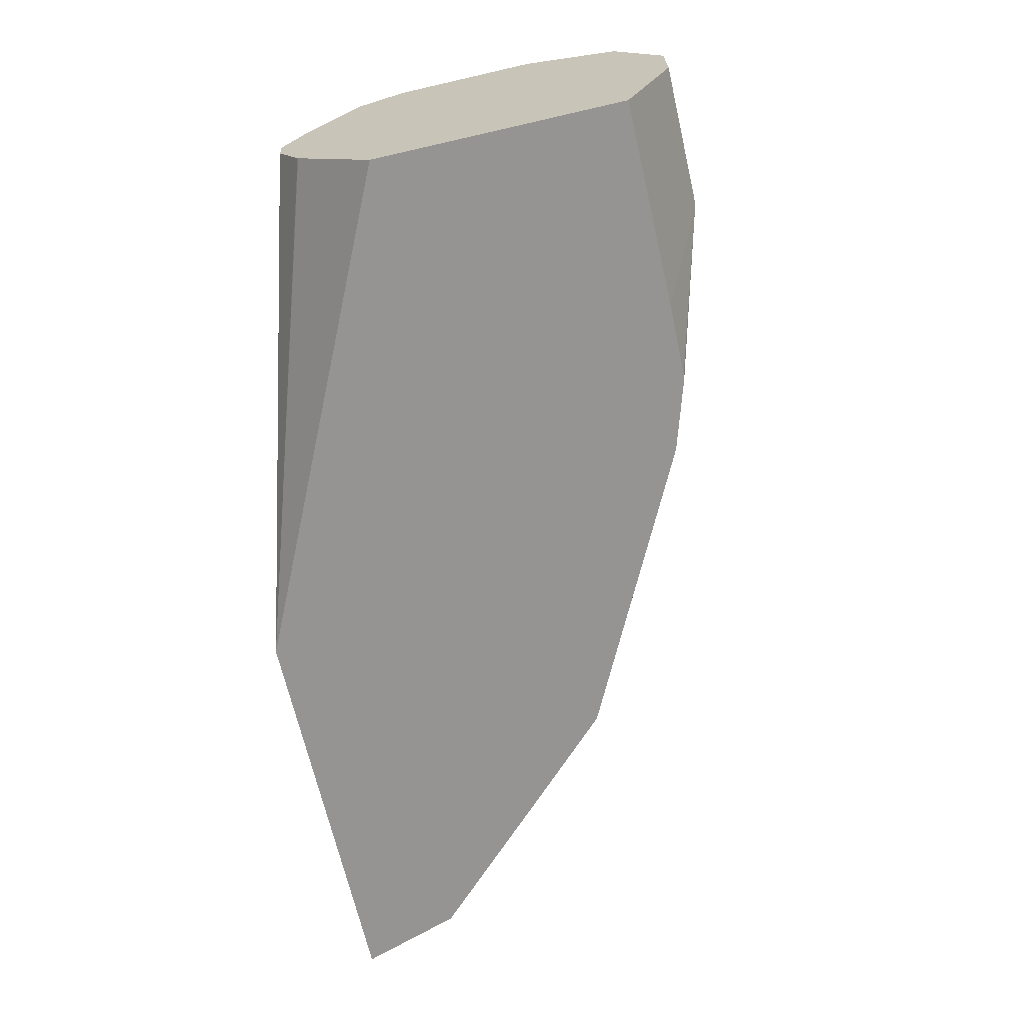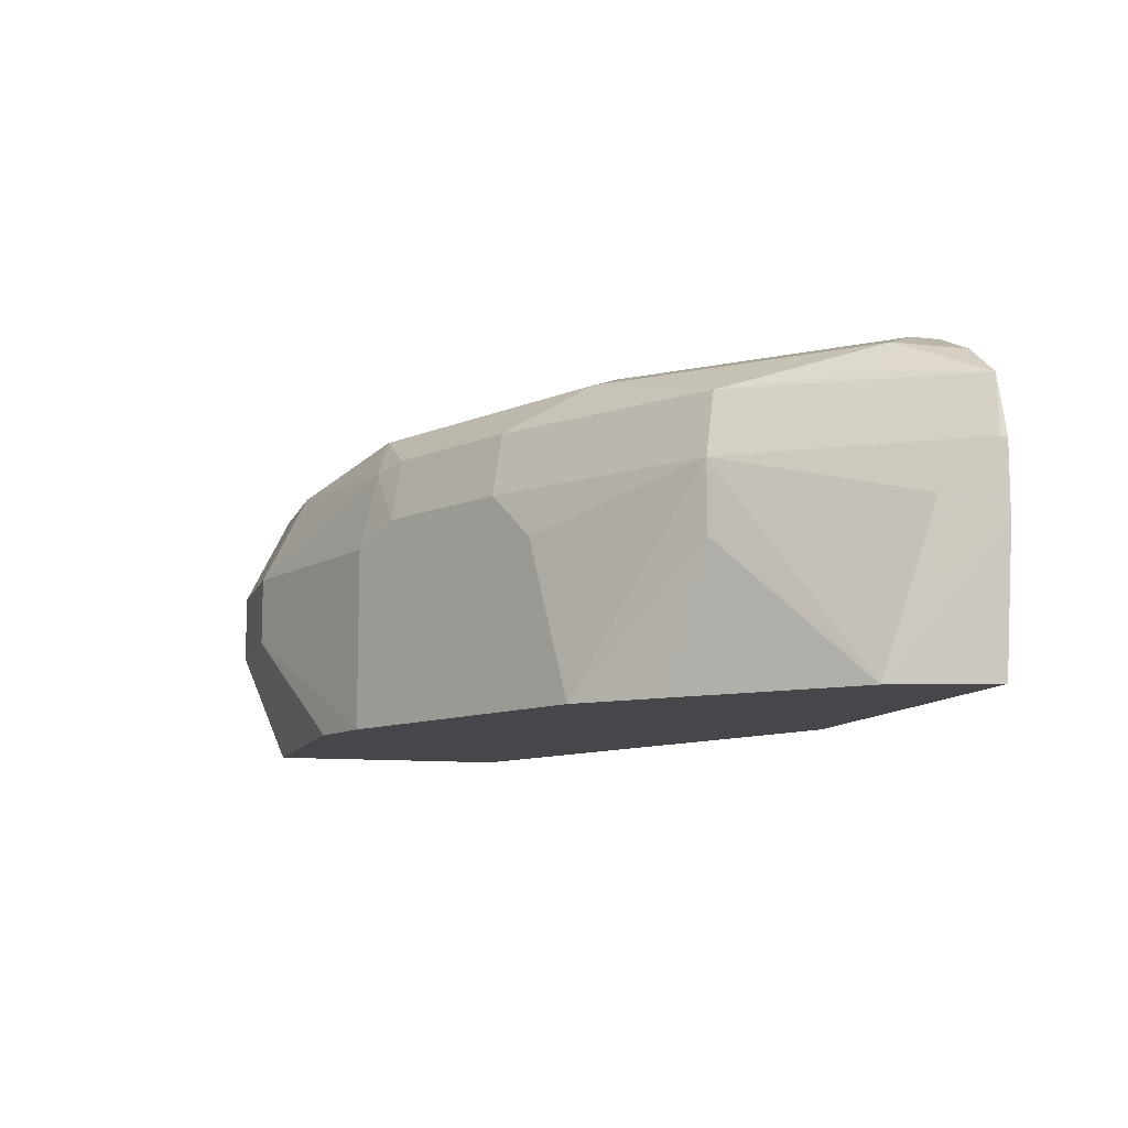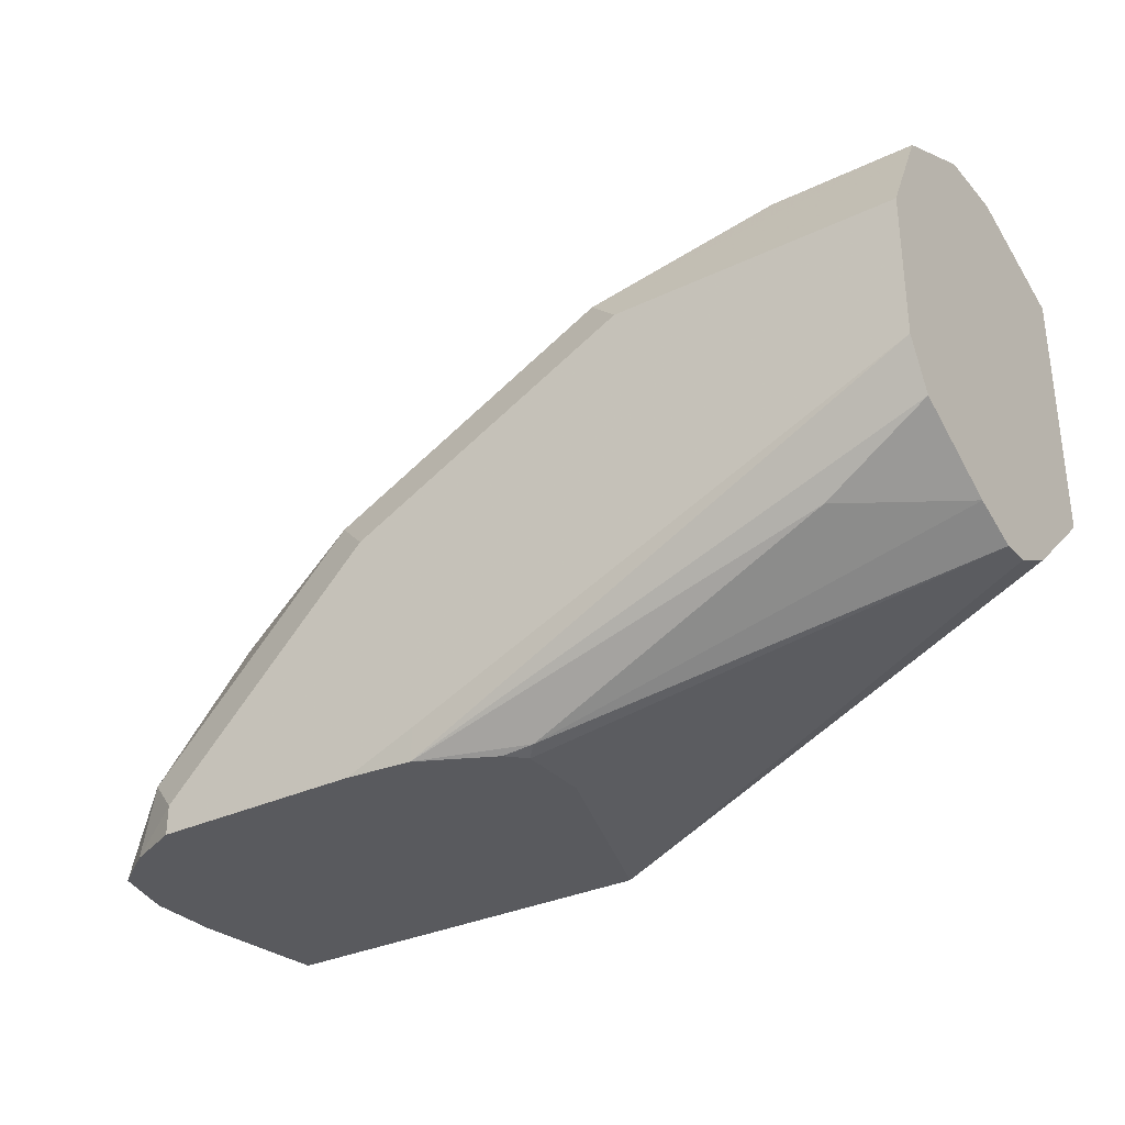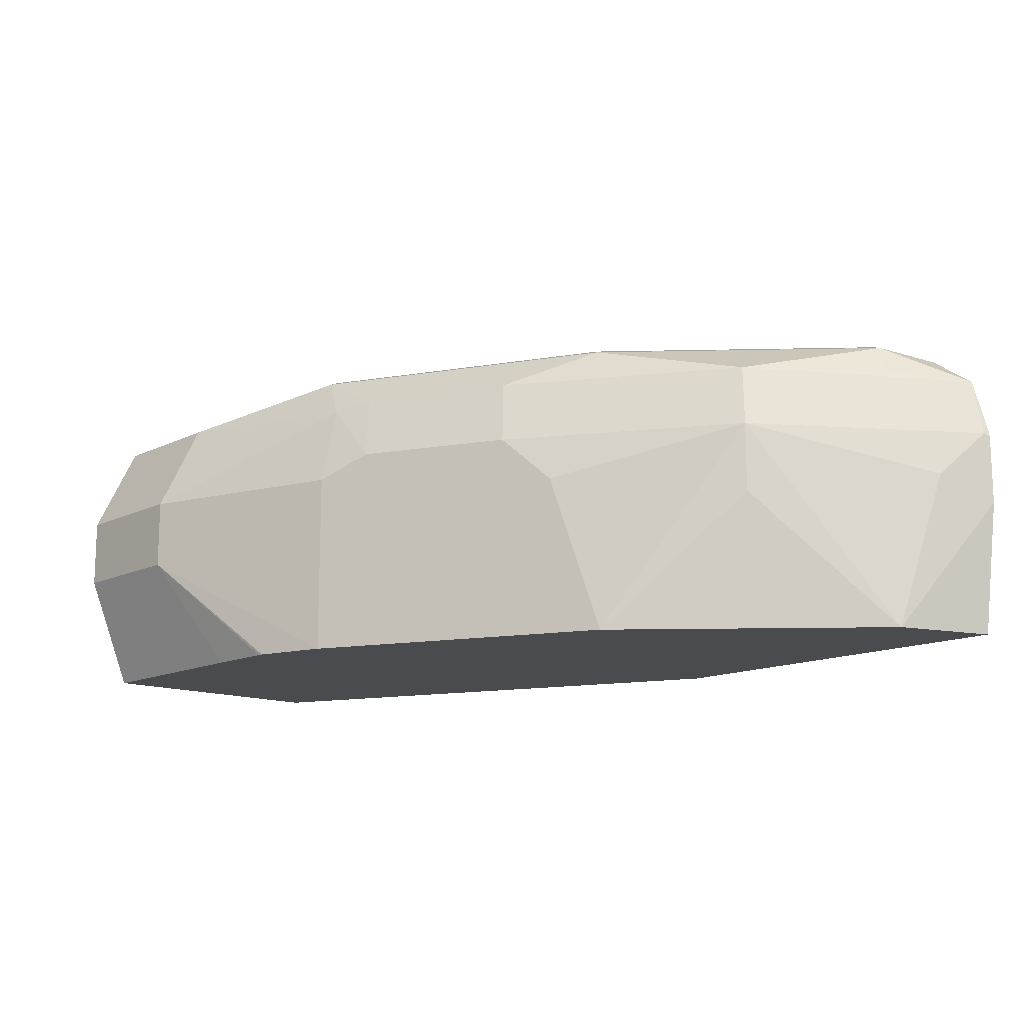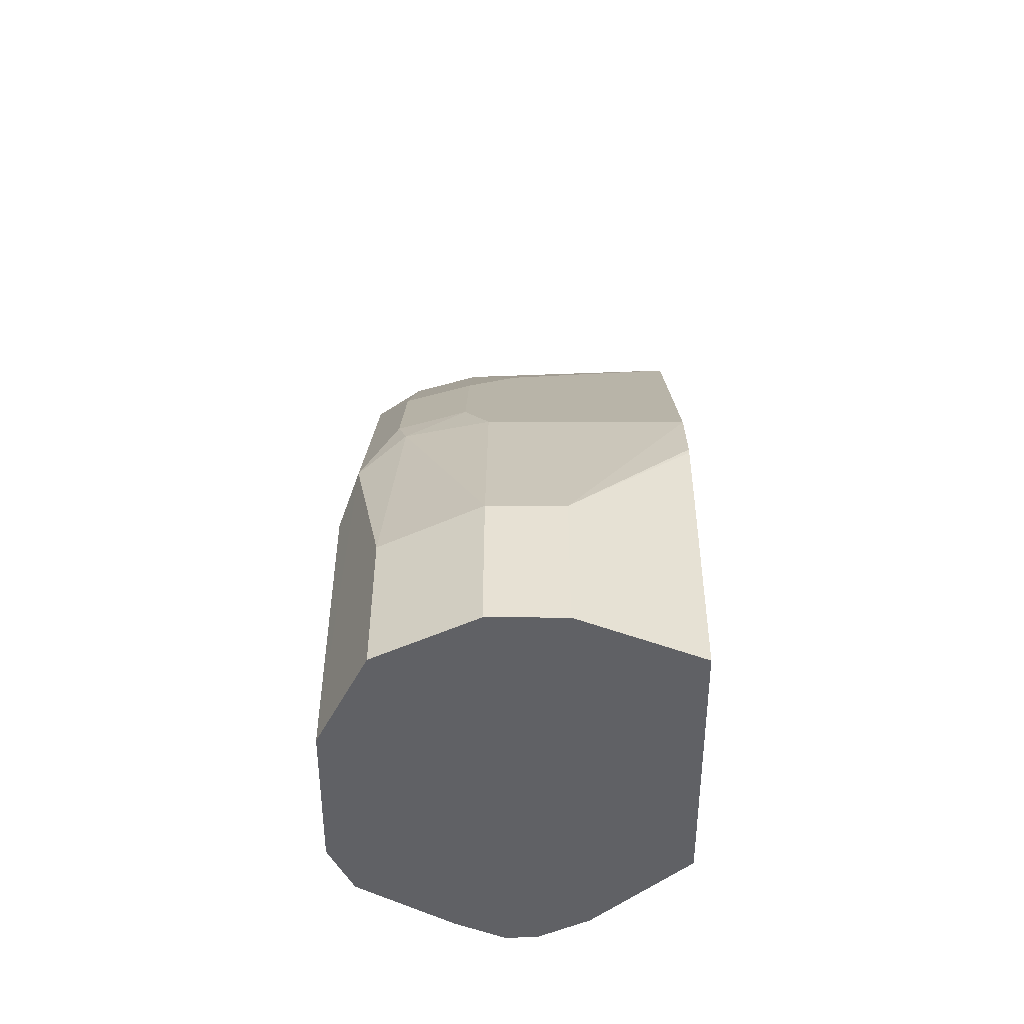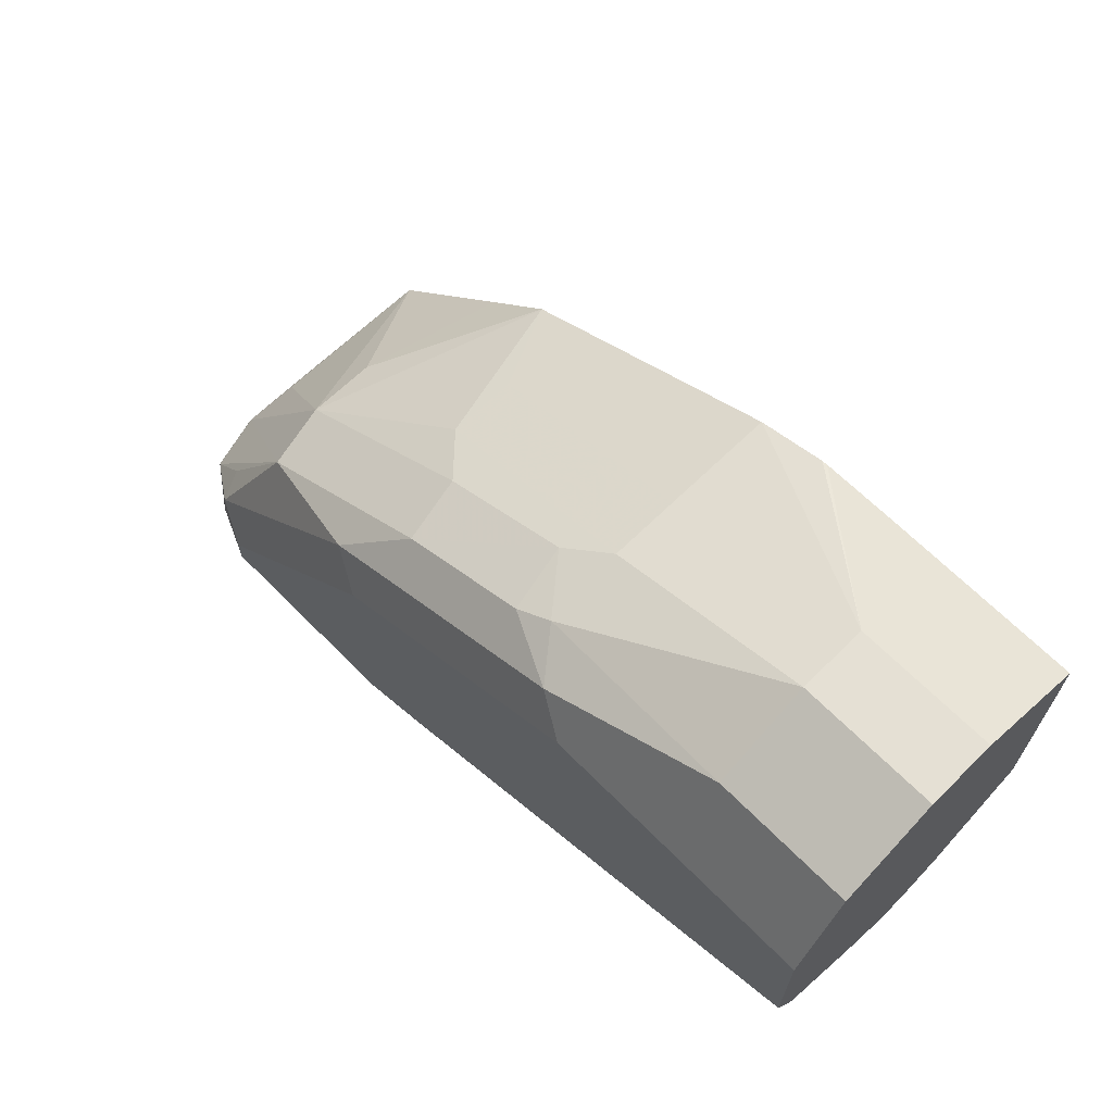
<metadata>
{"format":"obj","ext":"obj","renderer":"f3d","projection":"perspective","resolution":1024,"background":"white","views":[{"elev":-67.2,"azim":103.0,"up":"+Z"},{"elev":-10.2,"azim":-105.8,"up":"+Z"},{"elev":-31.4,"azim":34.2,"up":"+Y"},{"elev":-13.7,"azim":-132.2,"up":"+Z"},{"elev":39.6,"azim":90.2,"up":"+Y"},{"elev":65.7,"azim":45.4,"up":"+Y"}]}
</metadata>
<code>
v -0.07446 0.5583 0.7444
v -0.1083 0.5335 0.6841
v -0.1461 0.5329 0.6841
v -0.1489 0.5327 0.6841
v -0.1861 0.5211 0.6841
v -0.1861 0.5211 0.7444
v -0.07446 0.5583 0.7816
v -0.0007342 0.5583 0.7444
v -0.0007342 0.5335 0.6841
v -0.2605 0.4838 0.6841
v -0.1861 0.5211 0.7816
v -0.3102 0.4591 0.732
v -0.07446 0.5335 0.8313
v -0.0007342 0.5583 0.7816
v -0.1861 0.5118 0.8235
v -0.0007342 0.4022 0.6841
v -0.3349 0.4466 0.6841
v -0.3102 0.4591 0.7692
v -0.211 0.5087 0.794
v -0.0007342 0.5335 0.8313
v -0.1675 0.5025 0.8468
v -0.2047 0.5025 0.8282
v -0.0007342 0.3602 0.7314
v -0.2541 0.2824 0.6841
v -0.3728 0.4089 0.6841
v -0.397 0.397 0.7569
v -0.397 0.397 0.794
v -0.2853 0.4714 0.794
v -0.2792 0.4653 0.8282
v -0.0007342 0.4844 0.8558
v -0.1489 0.4839 0.8561
v -0.3164 0.428 0.8468
v -0.2977 0.4095 0.8561
v -0.2234 0.4467 0.8561
v -0.0007342 0.3598 0.732
v -0.2169 0.2824 0.788
v -0.4642 0.2824 0.6841
v -0.0007342 0.3477 0.7563
v -0.0007342 0.3474 0.7569
v -0.4089 0.3728 0.6841
v -0.4466 0.335 0.6841
v -0.4591 0.3102 0.7692
v -0.4714 0.2854 0.794
v -0.3908 0.3908 0.8282
v -0.0007342 0.4839 0.8561
v -0.3536 0.3908 0.8468
v -0.335 0.3722 0.8561
v -0.2169 0.2824 0.8253
v -0.0007342 0.3466 0.7725
v -0.473 0.2824 0.7553
v -0.4607 0.2927 0.6841
v -0.4467 0.3348 0.6841
v -0.4591 0.3102 0.732
v -0.473 0.2824 0.7925
v -0.4718 0.2824 0.7976
v -0.4636 0.2824 0.8258
v -0.4342 0.3226 0.8313
v -0.428 0.3164 0.8468
v -0.0007342 0.4095 0.8561
v -0.4094 0.2978 0.8561
v -0.2259 0.2824 0.8343
v -0.211 0.2854 0.8313
v -0.0007342 0.3572 0.7967
v -0.4394 0.2824 0.843
v -0.0007342 0.408 0.8554
v -0.2605 0.2978 0.8561
v -0.2636 0.2824 0.853
v -0.4094 0.2824 0.8561
v -0.05583 0.3536 0.8375
v -0.0007342 0.3846 0.8437
v -0.2977 0.2824 0.8561
f 27 43 44
f 27 44 29
f 27 29 28
f 29 44 32
f 30 31 45
f 31 34 33
f 31 68 71
f 31 47 60
f 31 60 68
f 31 71 66
f 31 66 59
f 31 59 45
f 32 44 46
f 31 33 47
f 27 42 43
f 24 54 50
f 26 41 27
f 24 61 67
f 32 46 47
f 24 67 71
f 24 71 68
f 24 68 64
f 24 64 56
f 27 41 42
f 24 56 55
f 24 50 37
f 24 35 38
f 24 38 39
f 24 39 36
f 25 40 26
f 26 40 41
f 24 55 54
f 32 47 33
f 49 63 62
f 36 49 48
f 50 52 51
f 56 64 58
f 56 58 57
f 58 64 60
f 59 66 67
f 59 67 65
f 48 62 61
f 60 64 68
f 62 63 69
f 62 69 67
f 63 70 69
f 65 67 70
f 66 71 67
f 24 48 61
f 61 62 67
f 36 39 49
f 48 49 62
f 46 58 47
f 37 50 51
f 41 52 50
f 67 69 70
f 41 50 53
f 41 53 42
f 42 53 50
f 47 58 60
f 42 50 54
f 43 54 55
f 43 55 56
f 43 56 44
f 44 56 57
f 44 57 58
f 44 58 46
f 42 54 43
f 24 36 48
f 7 11 15
f 21 34 31
f 8 14 20
f 7 15 13
f 7 20 14
f 7 13 20
f 6 18 11
f 6 12 18
f 6 10 12
f 5 10 6
f 2 4 3
f 2 5 4
f 2 10 5
f 2 17 10
f 2 25 17
f 2 40 25
f 2 41 40
f 2 52 41
f 2 51 52
f 23 35 24
f 1 2 3
f 1 3 4
f 1 4 5
f 1 5 6
f 1 6 11
f 8 20 30
f 1 11 7
f 1 14 8
f 1 8 9
f 1 9 2
f 2 16 24
f 2 24 37
f 2 37 51
f 1 7 14
f 8 30 45
f 2 9 16
f 8 59 65
f 21 33 34
f 8 45 59
f 21 32 33
f 21 29 32
f 21 22 29
f 21 31 30
f 20 21 30
f 19 28 29
f 18 27 28
f 18 28 19
f 17 27 18
f 17 26 27
f 17 25 26
f 16 23 24
f 15 22 21
f 19 29 22
f 13 21 20
f 8 65 70
f 8 70 63
f 15 19 22
f 8 63 49
f 8 49 39
f 8 38 35
f 8 35 23
f 8 39 38
f 8 16 9
f 10 17 12
f 11 18 19
f 11 19 15
f 12 17 18
f 13 15 21
f 8 23 16

</code>
